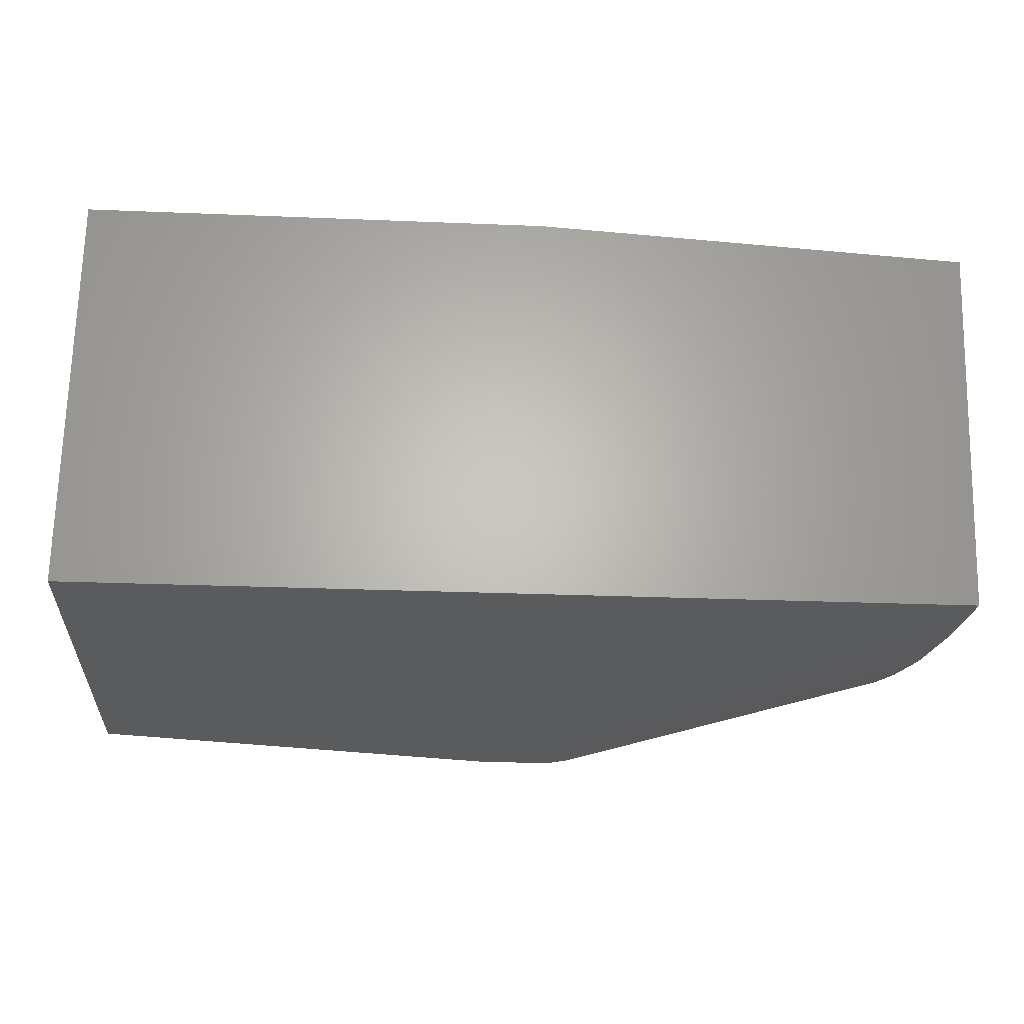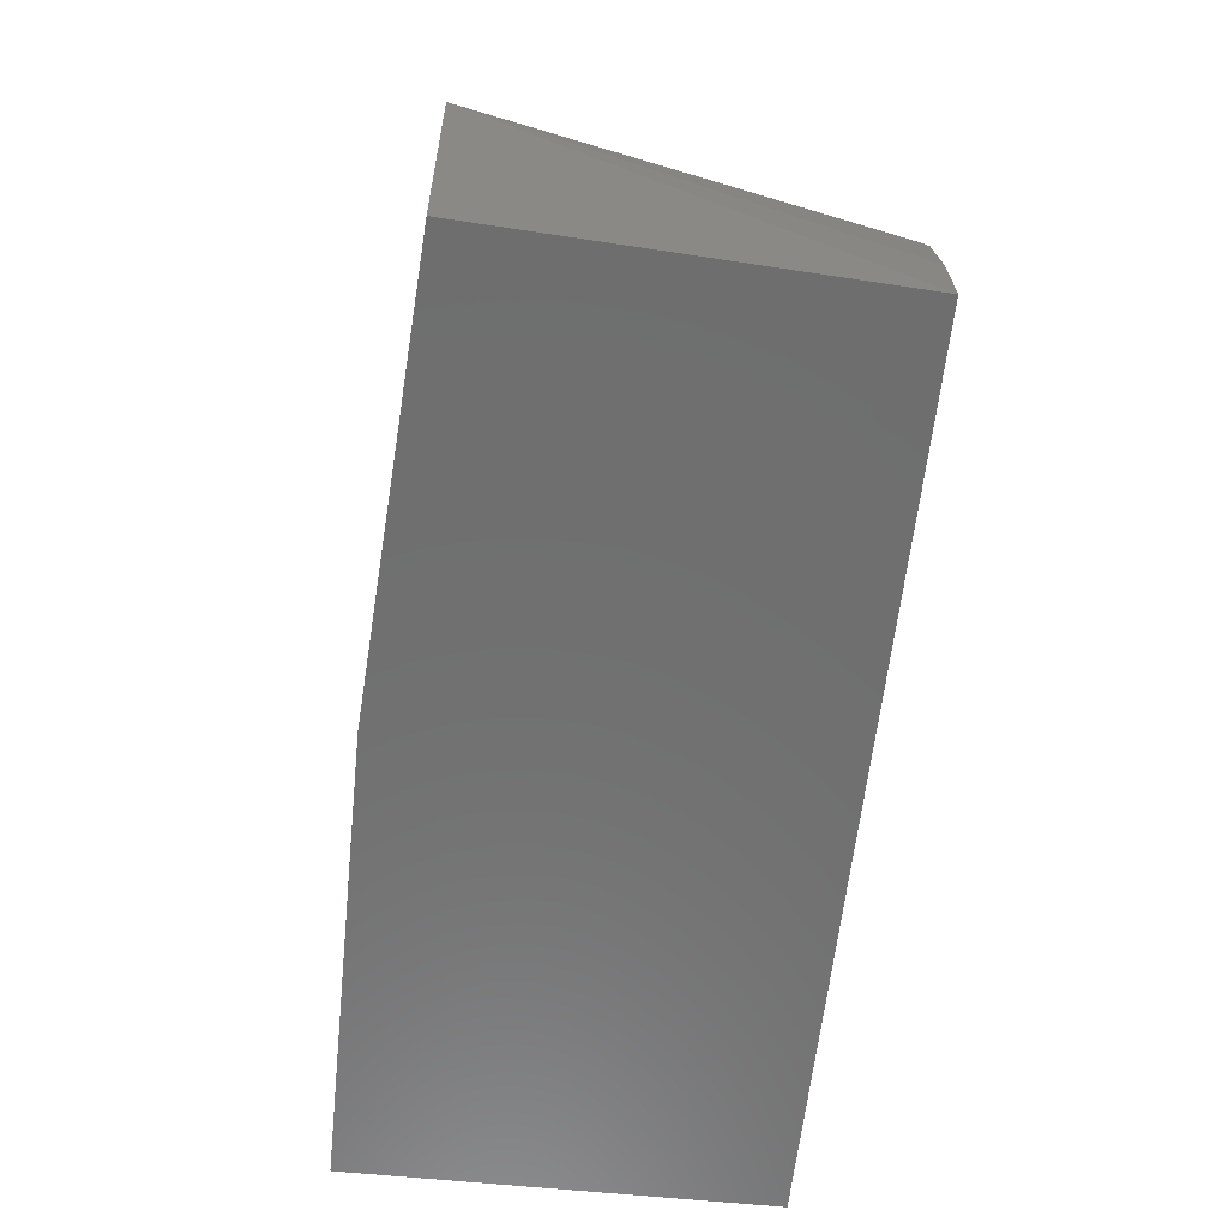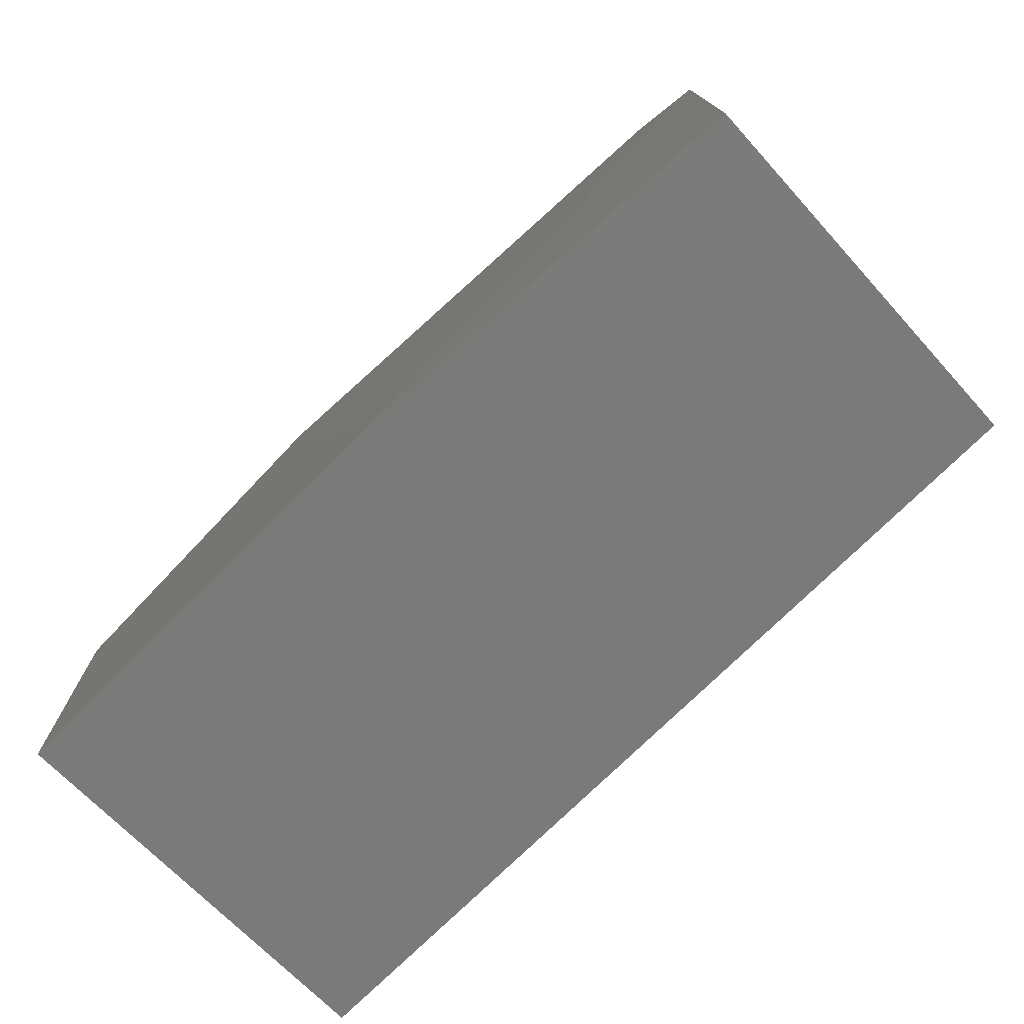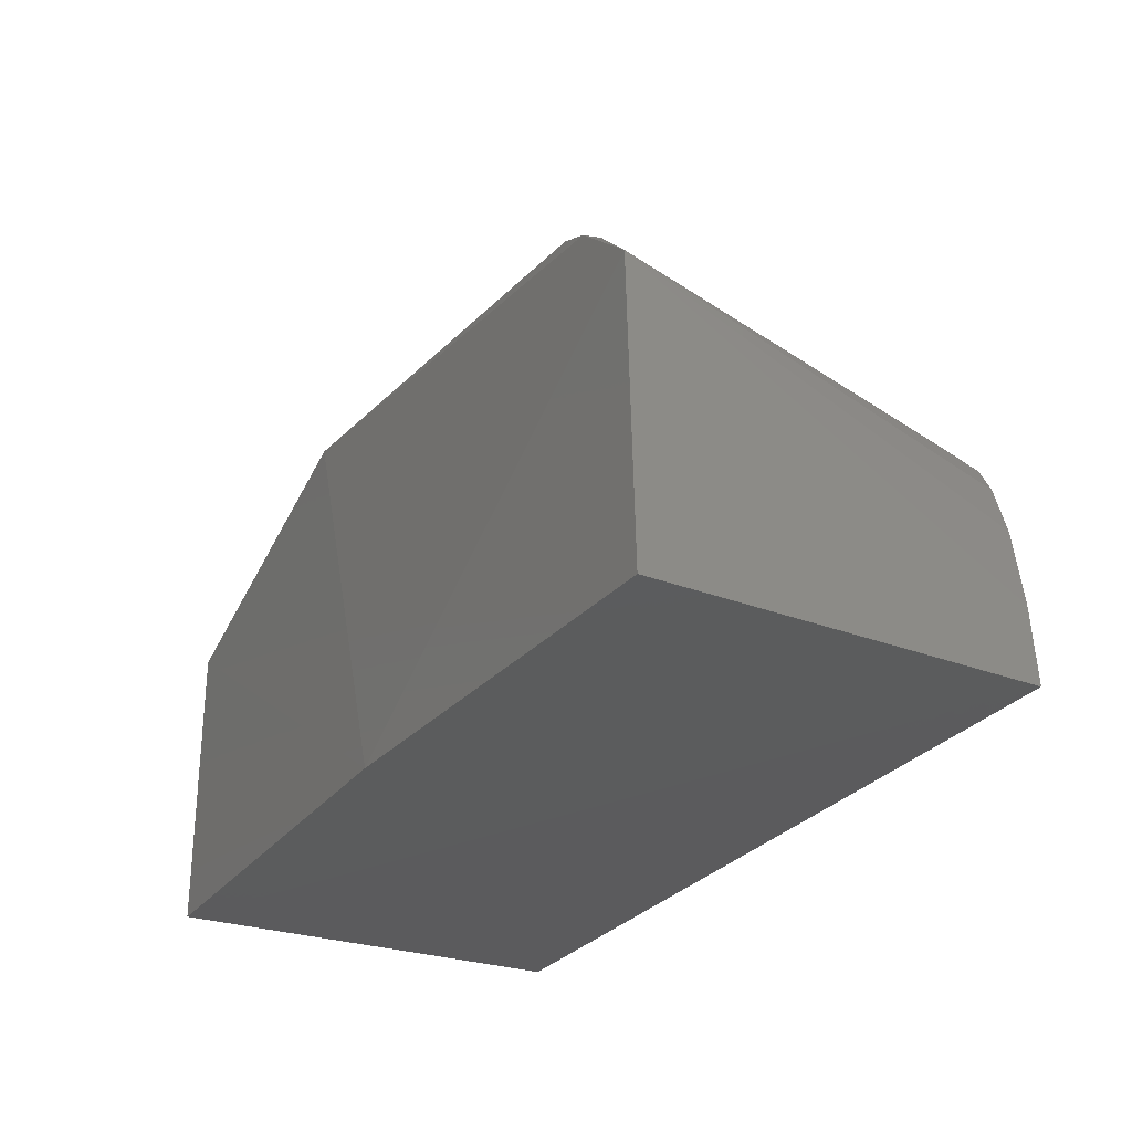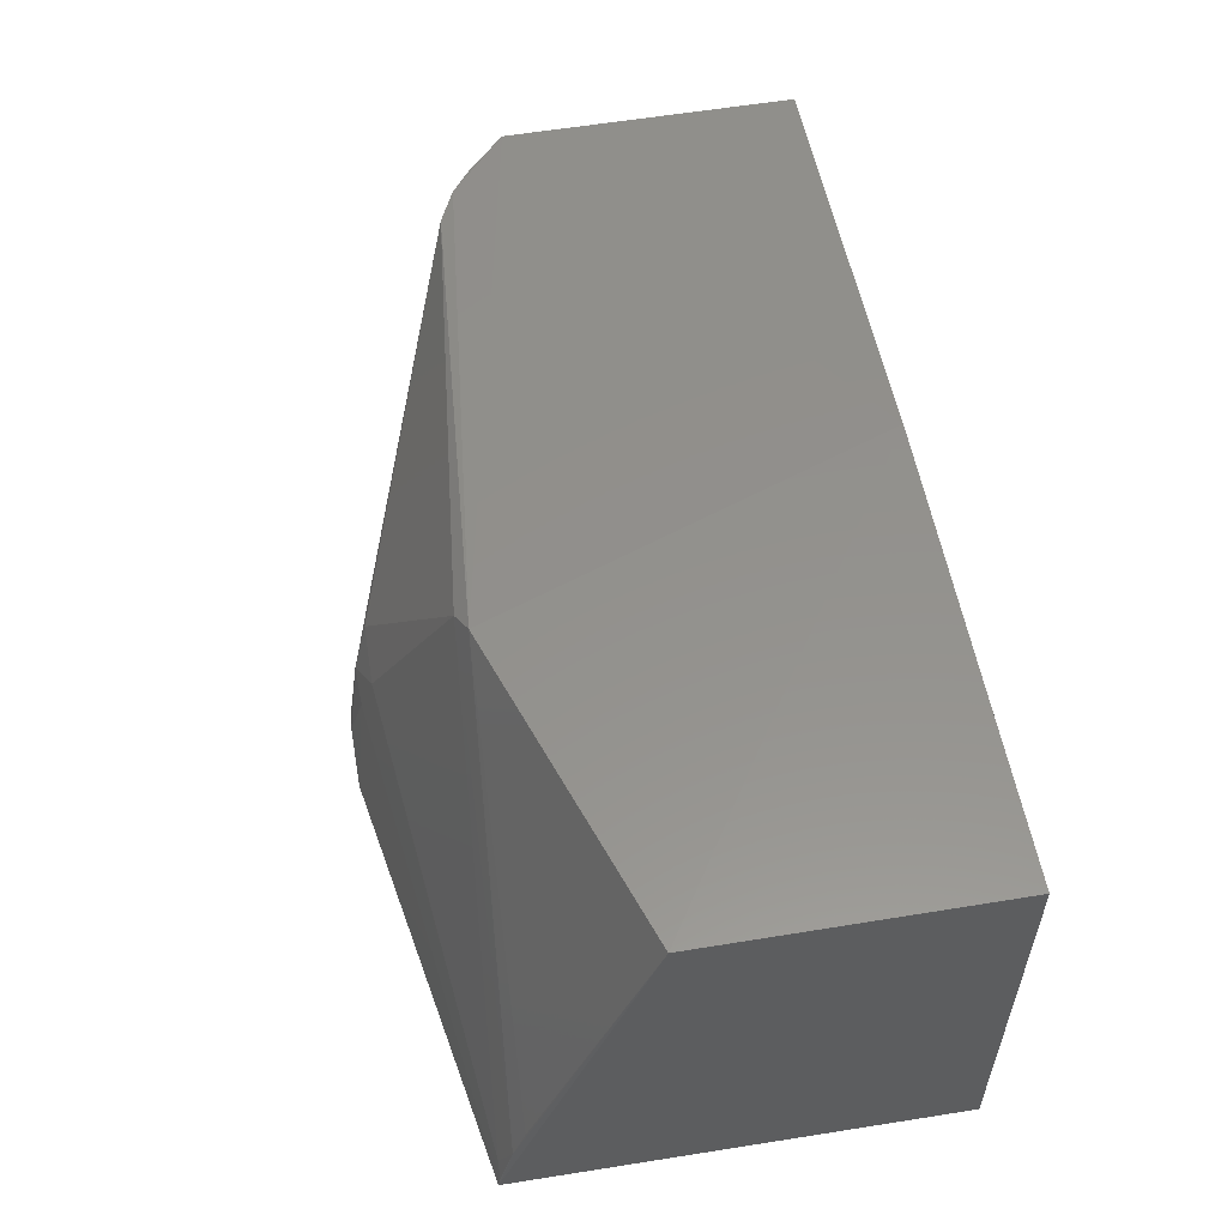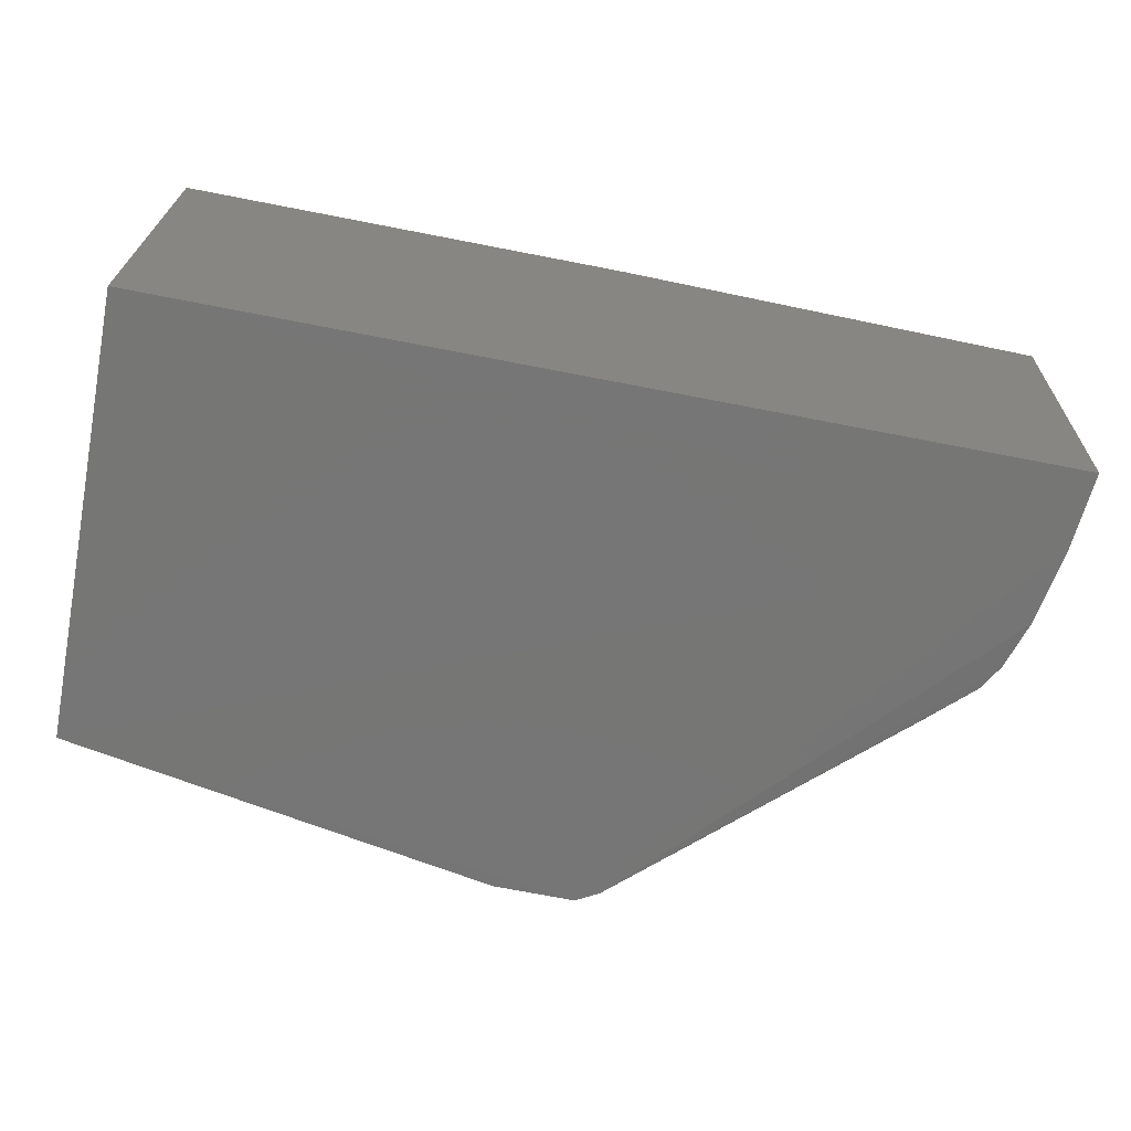
<metadata>
{"format":"stl","ext":"stl","renderer":"f3d","projection":"perspective","resolution":1024,"background":"white","views":[{"elev":-25.0,"azim":-3.8,"up":"+Z"},{"elev":-60.9,"azim":84.0,"up":"+Y"},{"elev":-73.6,"azim":45.0,"up":"+Y"},{"elev":-27.4,"azim":61.9,"up":"+Y"},{"elev":55.3,"azim":-99.7,"up":"+Z"},{"elev":-68.4,"azim":-11.1,"up":"+Z"}]}
</metadata>
<code>
# stl→obj: 32 verts, 60 faces
v 10.21 8.18 0.636
v 10.28 4.924 0.5994
v 10.07 4.92 -3.744
v 5.369 4.924 0.8884
v 0.1672 4.924 0.8884
v 3.698 9.409 0.87
v 0.1672 4.924 -3.735
v 9.992 5.772 -3.749
v 0.2048 9.822 -3.767
v 5.885 10.69 -3.763
v 0.1628 8.207 0.8874
v 6.137 10.56 -3.762
v 9.846 6.627 -3.746
v 0.222 9.651 -3.067
v 4.995 10.69 -3.761
v 5.117 10.52 -2.319
v 9.69 7.148 -3.724
v 9.536 7.429 -3.716
v 0.2285 9.511 -2.656
v 5.382 10.68 -3.178
v 9.463 8.814 0.6459
v 9.079 8.994 0.6275
v 9.776 8.592 0.6296
v 9.275 7.804 -3.406
v 9.39 7.686 -3.413
v 9.015 7.935 -3.7
v 0.2158 9.797 -3.631
v 0.3495 9.794 -3.489
v 4.986 10.38 -1.754
v 3.978 9.519 0.7119
v 5.628 10.37 -1.63
v 5.5 10.54 -2.184
f 1 2 3
f 4 2 1
f 4 5 3
f 4 3 2
f 6 4 1
f 7 3 5
f 8 9 10
f 8 7 9
f 8 3 7
f 8 1 3
f 11 5 4
f 11 4 6
f 11 7 5
f 11 9 7
f 12 8 10
f 13 1 8
f 13 8 12
f 14 9 11
f 15 10 9
f 15 9 16
f 17 18 1
f 17 1 13
f 17 13 12
f 17 12 18
f 19 14 11
f 19 11 6
f 19 6 14
f 20 15 16
f 20 10 15
f 21 22 6
f 21 6 1
f 21 12 10
f 21 10 22
f 23 24 12
f 23 1 24
f 23 21 1
f 23 12 21
f 25 24 1
f 25 1 18
f 25 18 24
f 26 24 18
f 26 18 12
f 26 12 24
f 27 9 14
f 27 14 28
f 27 28 29
f 27 29 16
f 27 16 9
f 30 28 14
f 30 14 6
f 30 29 28
f 30 31 29
f 30 6 22
f 30 22 31
f 32 16 29
f 32 29 31
f 32 20 16
f 32 10 20
f 32 31 22
f 32 22 10

</code>
